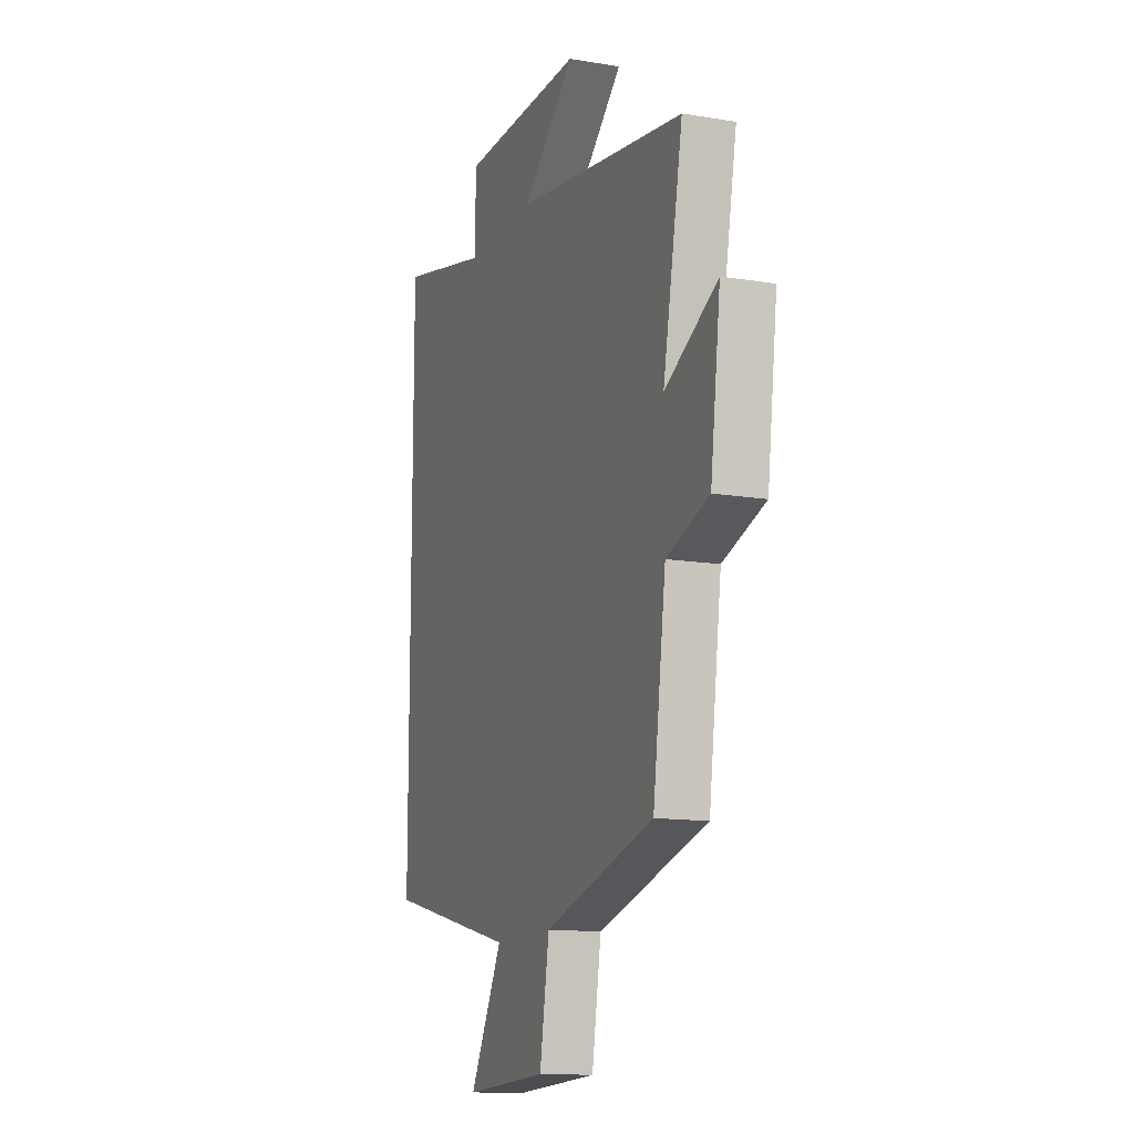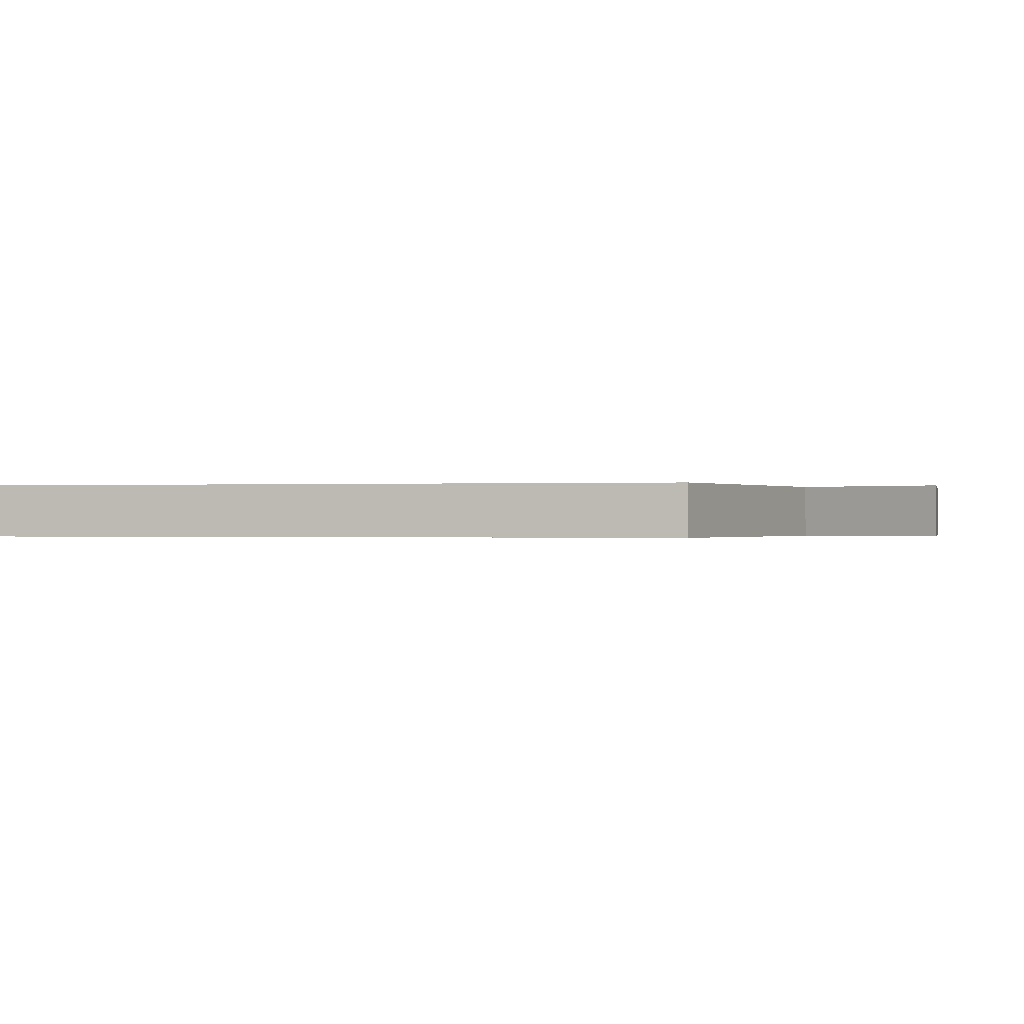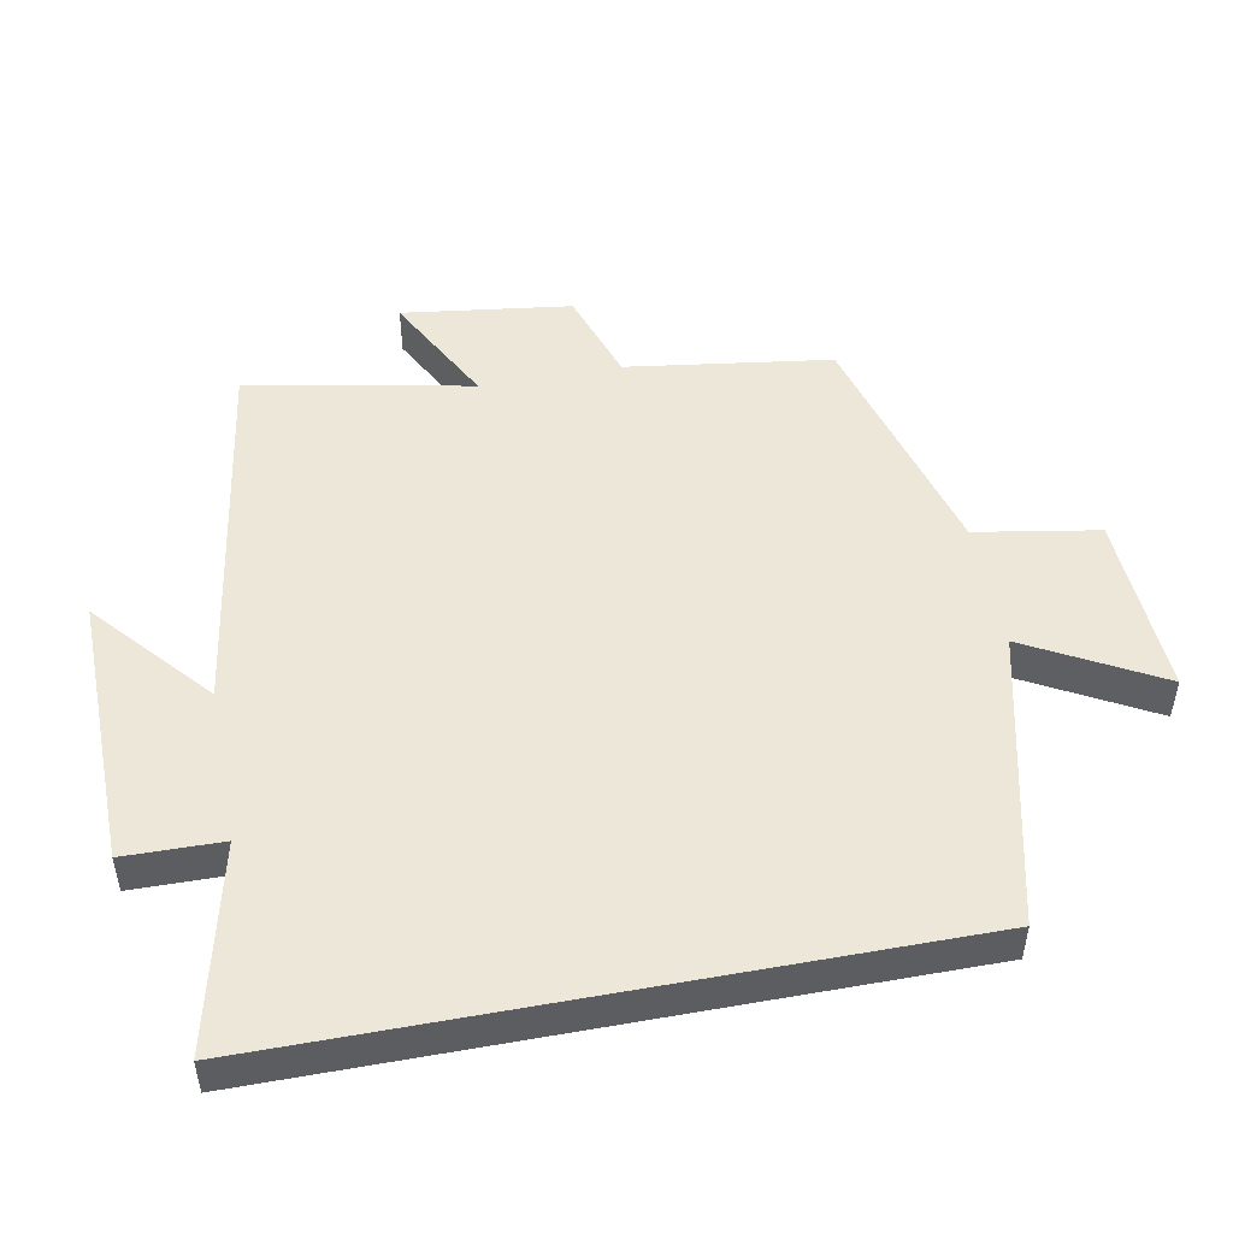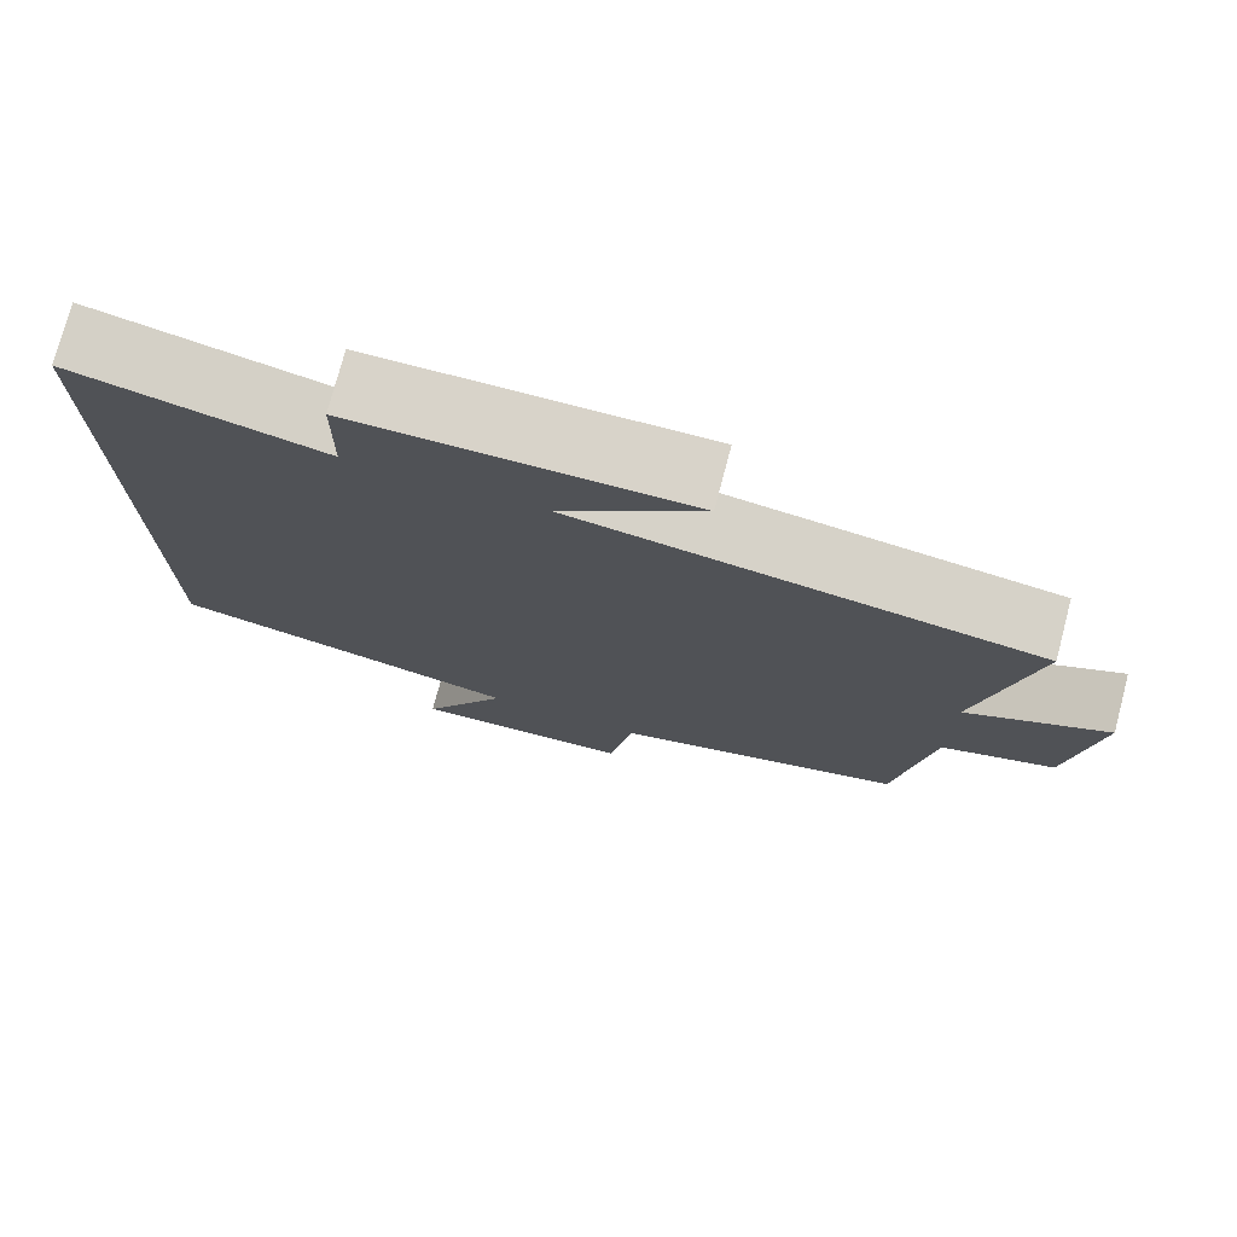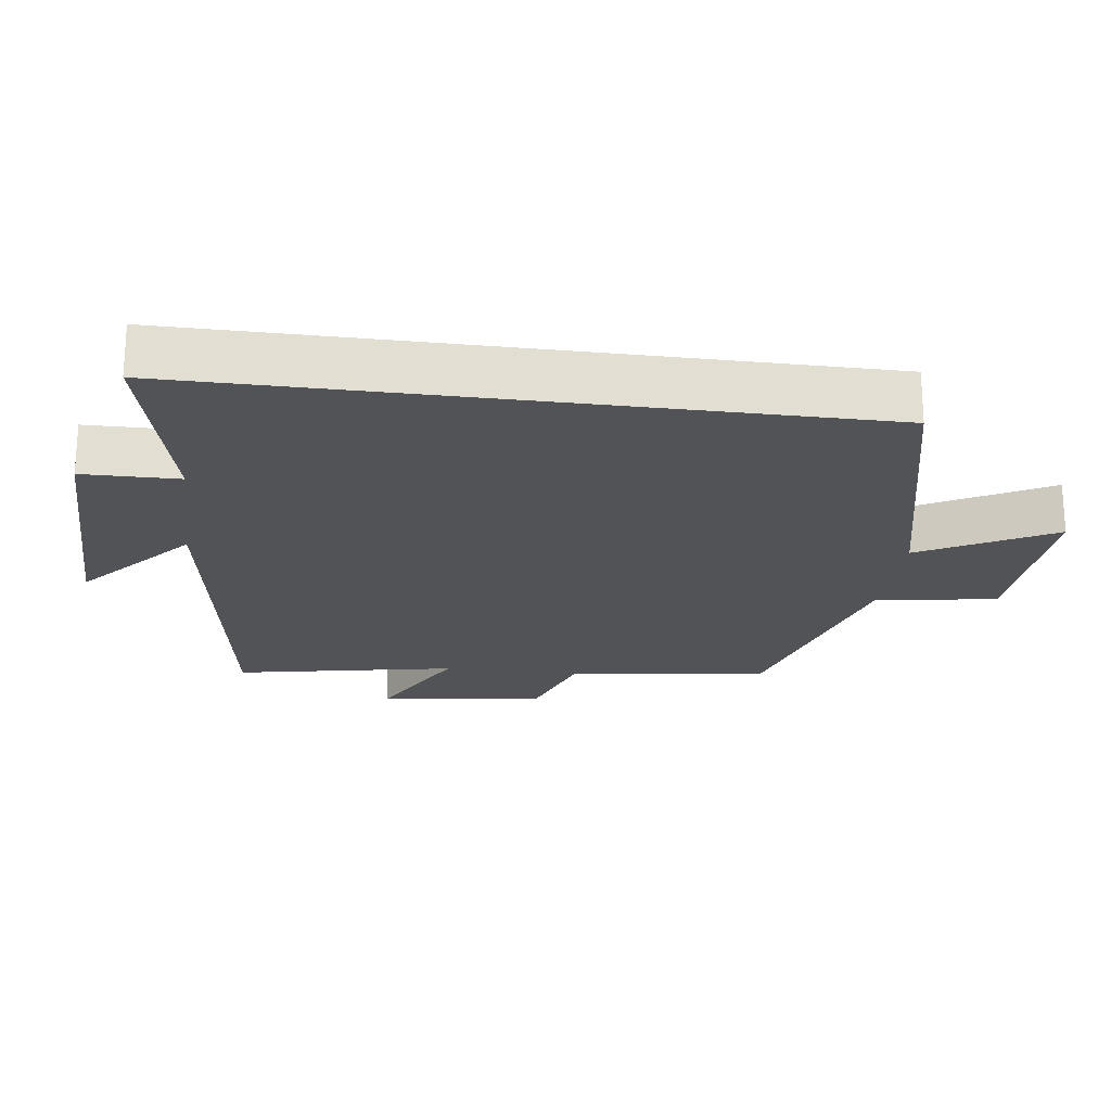
<metadata>
{"format":"obj","ext":"obj","renderer":"f3d","projection":"perspective","resolution":1024,"background":"white","views":[{"elev":-13.3,"azim":-110.5,"up":"+Z"},{"elev":-0.2,"azim":104.4,"up":"+Y"},{"elev":49.7,"azim":79.3,"up":"+Y"},{"elev":75.9,"azim":-165.2,"up":"+Z"},{"elev":-21.7,"azim":82.4,"up":"+Y"}]}
</metadata>
<code>
v 0.5 0.07 -0.402
v 0.079 0.07 -0.5
v 0.183 0.07 -0.691
v -0.081 0.07 -0.677
v -0.111 0.07 -0.5
v -0.459 0.07 -0.404
v -0.5 0.07 -0.109
v -0.634 0.07 -0.064
v -0.666 0.07 0.18
v -0.5 0.07 0.093
v -0.563 0.07 0.417
v -0.022 0.07 0.5
v -0.188 0.07 0.645
v 0.204 0.07 0.641
v 0.206 0.07 0.5
v 0.5 0.07 0.569
v 0.5 0 -0.402
v 0.079 0 -0.5
v 0.183 0 -0.691
v -0.081 0 -0.677
v -0.111 0 -0.5
v -0.459 0 -0.404
v -0.5 0 -0.109
v -0.634 0 -0.064
v -0.666 0 0.18
v -0.5 0 0.093
v -0.563 0 0.417
v -0.022 0 0.5
v -0.188 0 0.645
v 0.204 0 0.641
v 0.206 0 0.5
v 0.5 0 0.569
f 15 16 1 2
f 12 13 14 15
f 12 15 2
f 11 12 2
f 10 11 2
f 7 8 9 10
f 7 10 2
f 6 7 2
f 5 6 2
f 2 3 4 5
f 18 17 32 31
f 31 30 29 28
f 18 31 28
f 18 28 27
f 18 27 26
f 26 25 24 23
f 18 26 23
f 18 23 22
f 18 22 21
f 21 20 19 18
f 1 17 18 2
f 2 18 19 3
f 3 19 20 4
f 4 20 21 5
f 5 21 22 6
f 6 22 23 7
f 7 23 24 8
f 8 24 25 9
f 9 25 26 10
f 10 26 27 11
f 11 27 28 12
f 12 28 29 13
f 13 29 30 14
f 14 30 31 15
f 15 31 32 16
f 16 32 17 1

</code>
